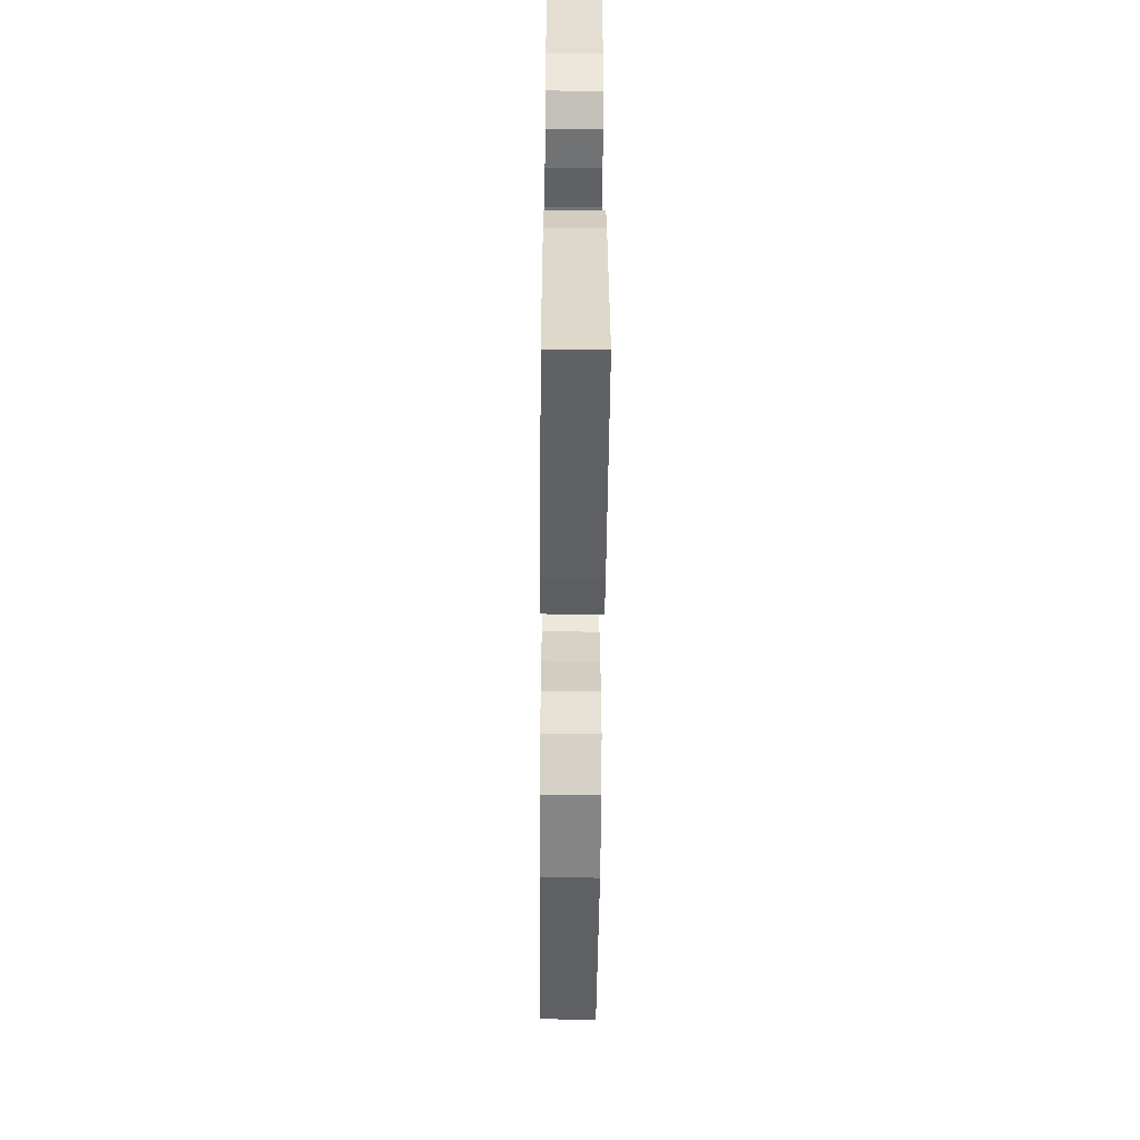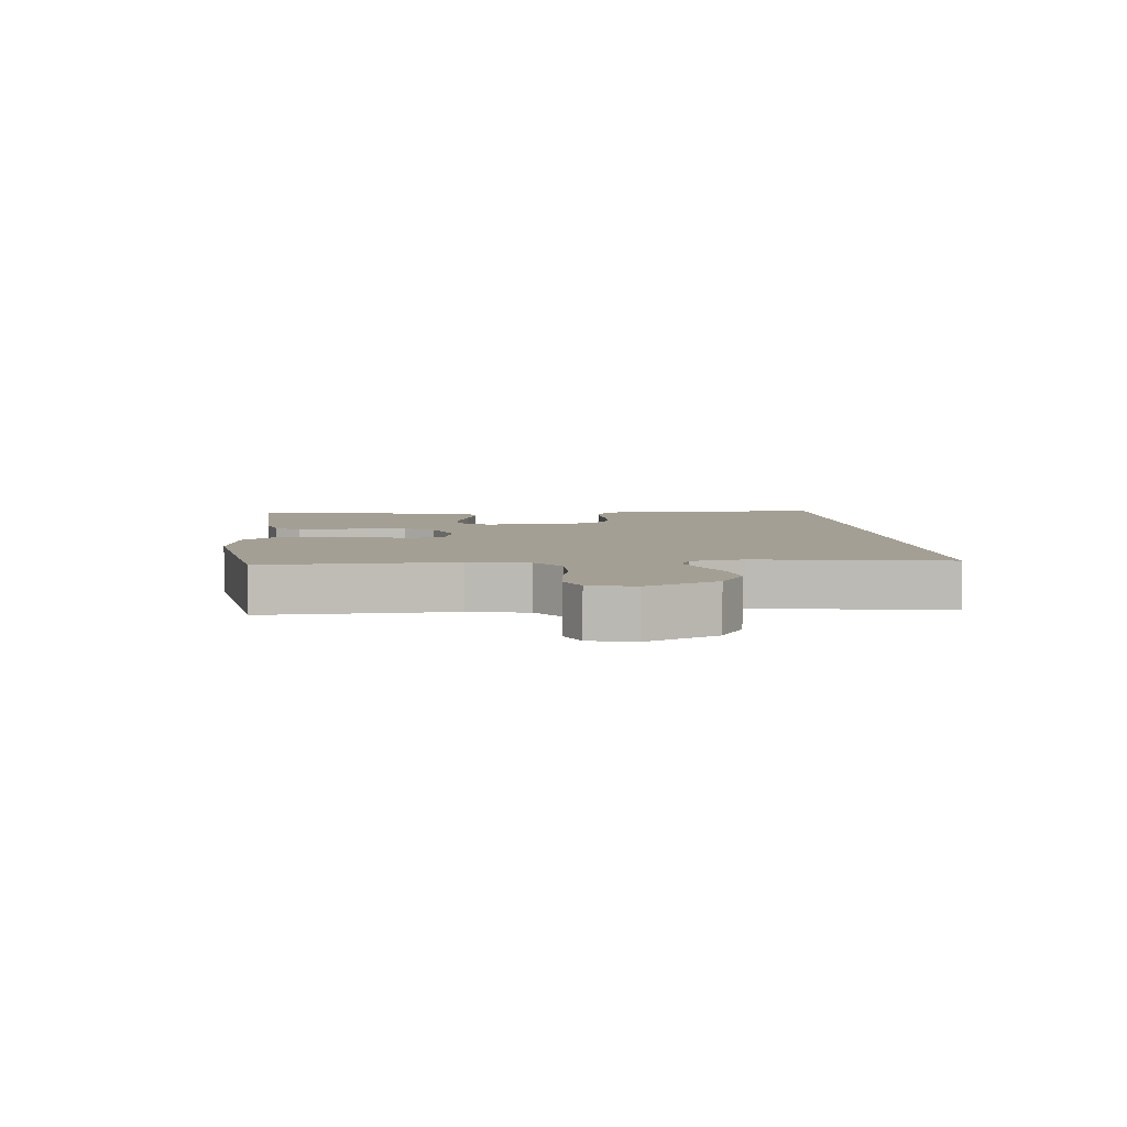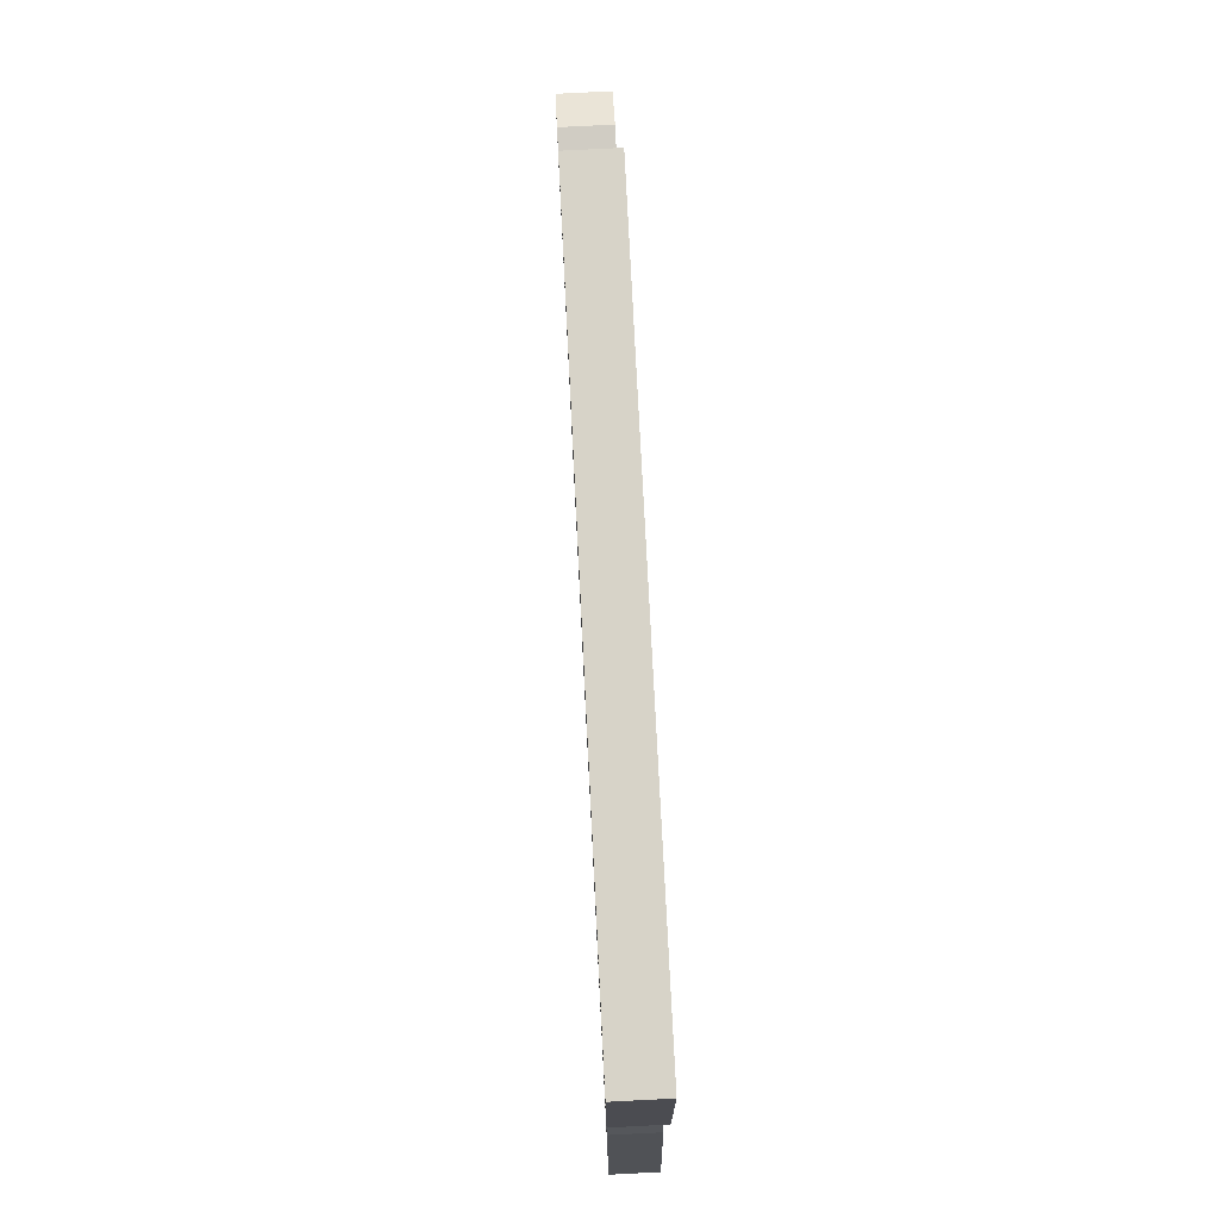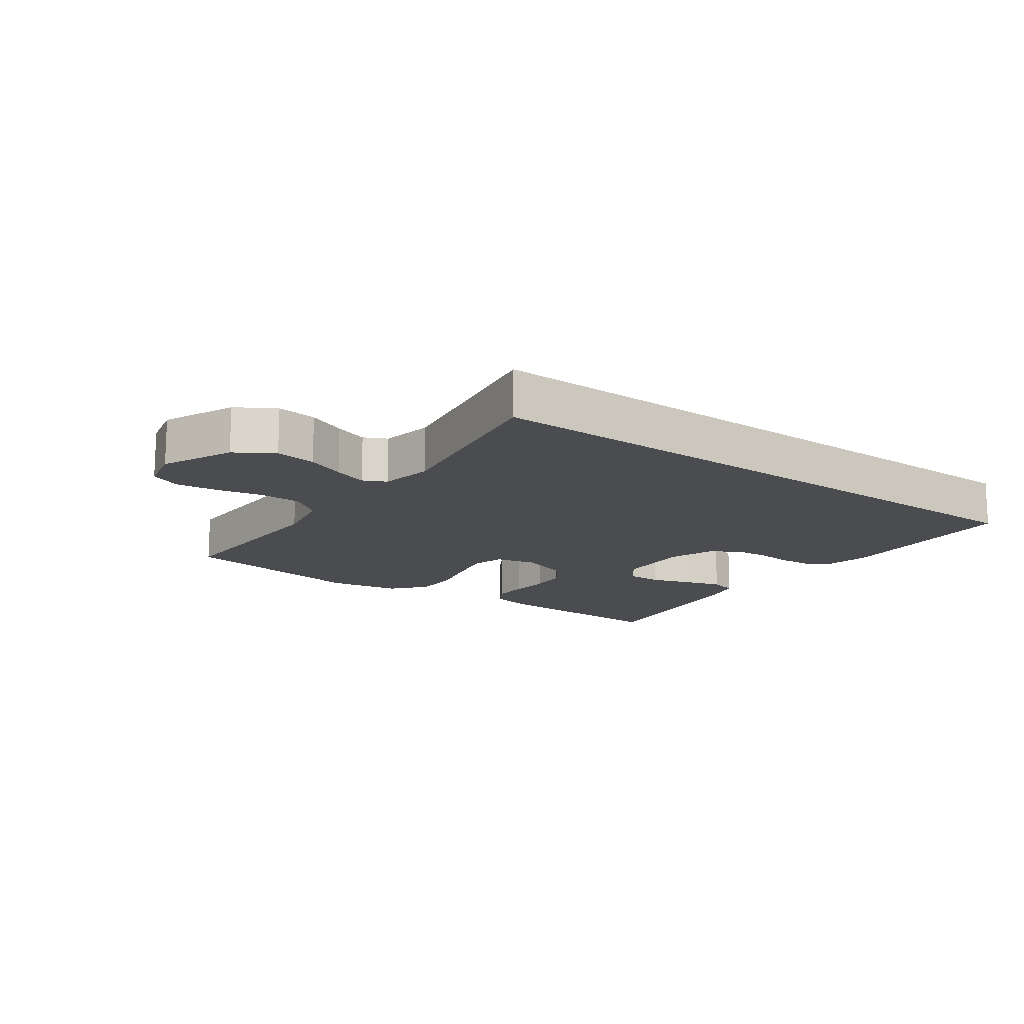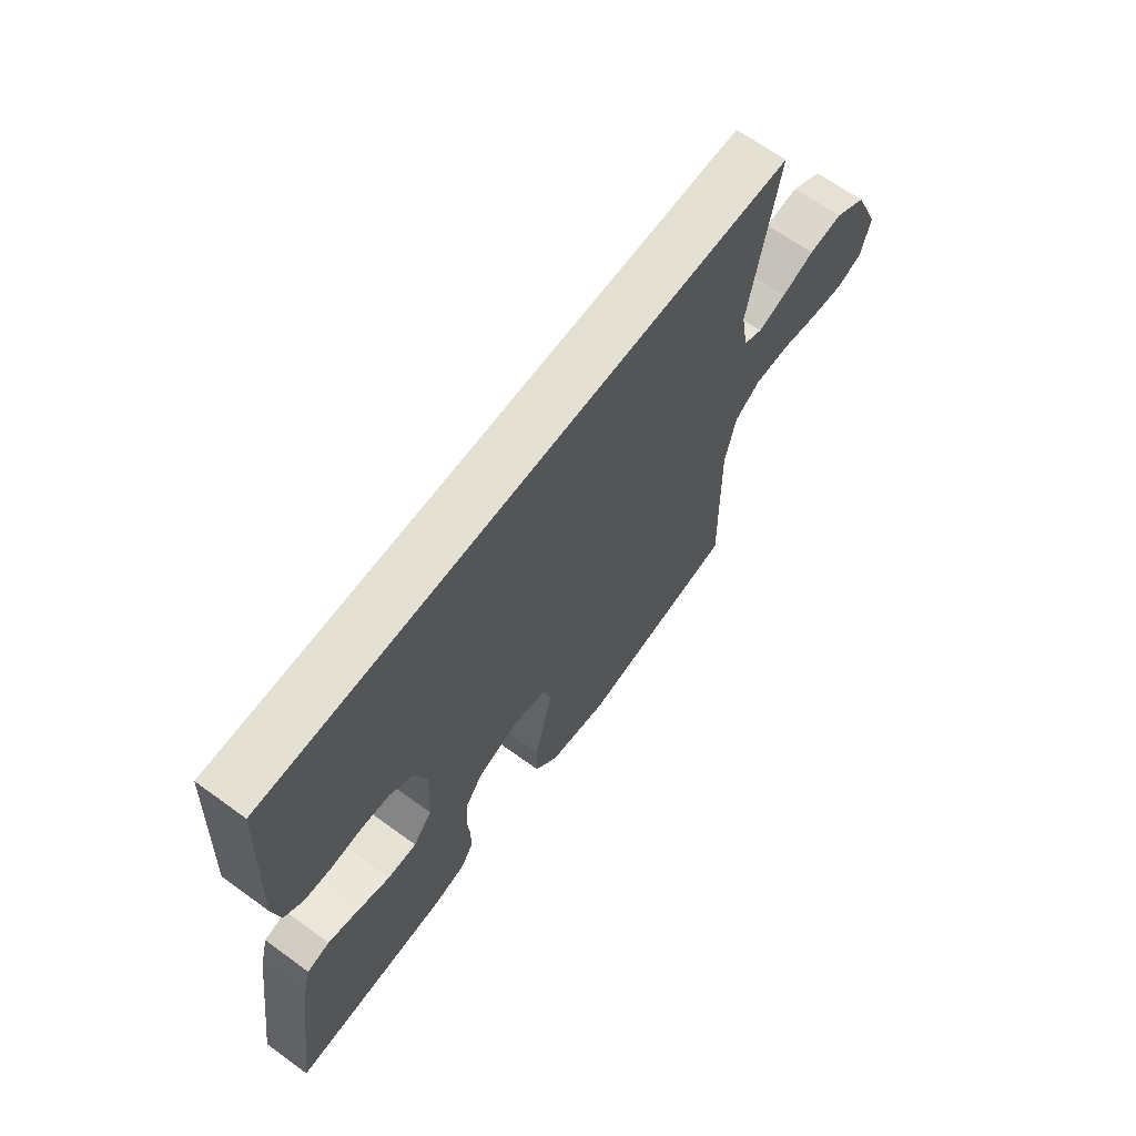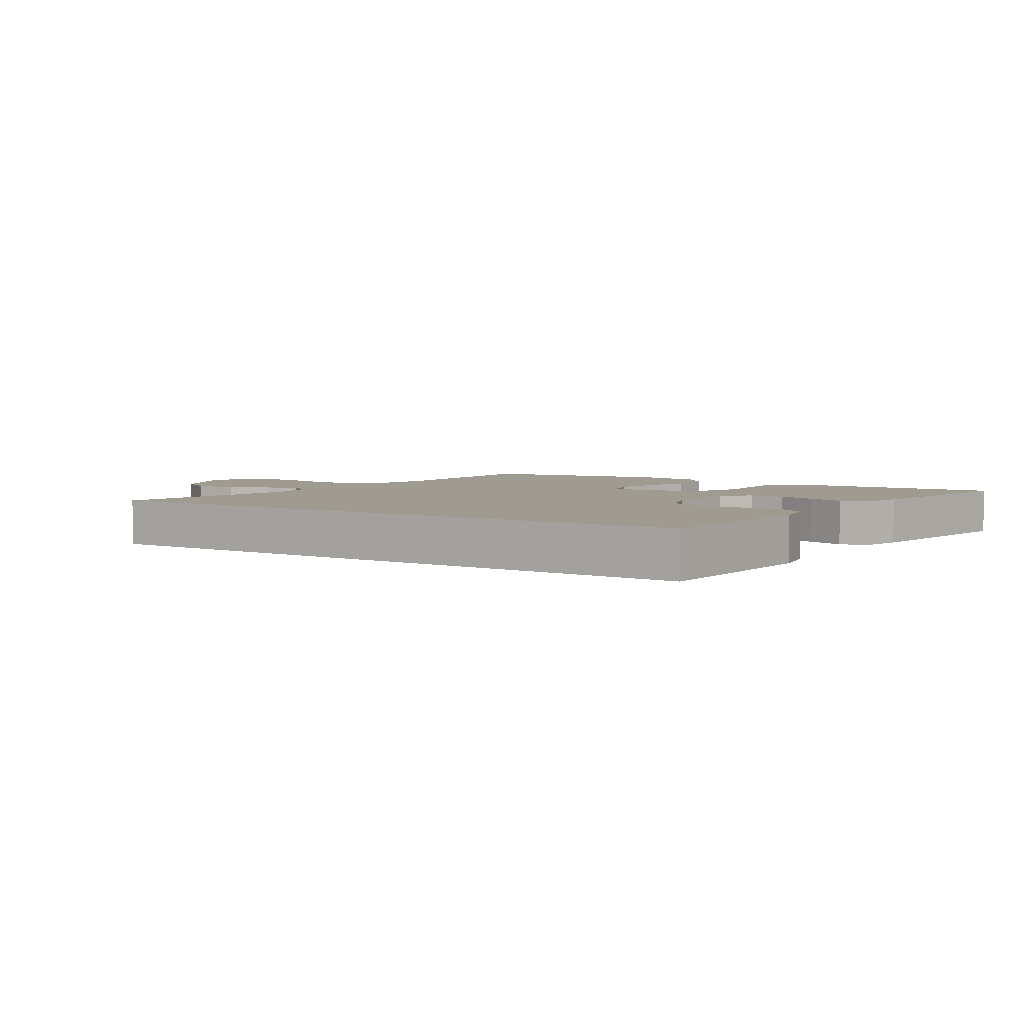
<metadata>
{"format":"obj","ext":"obj","renderer":"f3d","projection":"perspective","resolution":1024,"background":"white","views":[{"elev":-51.0,"azim":89.5,"up":"+Z"},{"elev":5.5,"azim":-96.3,"up":"+Y"},{"elev":77.2,"azim":87.1,"up":"+Z"},{"elev":-14.8,"azim":-36.4,"up":"+Y"},{"elev":66.1,"azim":126.1,"up":"+Z"},{"elev":4.2,"azim":33.6,"up":"+Y"}]}
</metadata>
<code>
v -0.5 0.07 -0.5
v -0.495 0.07 -0.2
v -0.515 0.07 -0.105
v -0.564 0.07 -0.068
v -0.631 0.07 -0.068
v -0.704 0.07 -0.084
v -0.77 0.07 -0.092
v -0.818 0.07 -0.071
v -0.835 0.07 0
v -0.786 0.07 0.113
v -0.726 0.07 0.151
v -0.662 0.07 0.143
v -0.601 0.07 0.117
v -0.548 0.07 0.099
v -0.512 0.07 0.117
v -0.498 0.07 0.2
v -0.551 0.07 0.5
v 0.446 0.07 0.5
v 0.461 0.07 0.2
v 0.447 0.07 0.132
v 0.41 0.07 0.105
v 0.359 0.07 0.101
v 0.302 0.07 0.106
v 0.247 0.07 0.101
v 0.203 0.07 0.071
v 0.178 0.07 0
v 0.184 0.07 -0.118
v 0.22 0.07 -0.164
v 0.276 0.07 -0.163
v 0.338 0.07 -0.141
v 0.397 0.07 -0.123
v 0.44 0.07 -0.134
v 0.457 0.07 -0.2
v 0.5 0.07 -0.5
v 0.2 0.07 -0.491
v 0.137 0.07 -0.476
v 0.113 0.07 -0.437
v 0.113 0.07 -0.382
v 0.118 0.07 -0.321
v 0.113 0.07 -0.262
v 0.079 0.07 -0.215
v 0 0.07 -0.187
v -0.065 0.07 -0.203
v -0.078 0.07 -0.253
v -0.063 0.07 -0.324
v -0.043 0.07 -0.401
v -0.043 0.07 -0.473
v -0.088 0.07 -0.526
v -0.2 0.07 -0.547
v -0.5 0 -0.5
v -0.495 0 -0.2
v -0.515 0 -0.105
v -0.564 0 -0.068
v -0.631 0 -0.068
v -0.704 0 -0.084
v -0.77 0 -0.092
v -0.818 0 -0.071
v -0.835 0 0
v -0.786 0 0.113
v -0.726 0 0.151
v -0.662 0 0.143
v -0.601 0 0.117
v -0.548 0 0.099
v -0.512 0 0.117
v -0.498 0 0.2
v -0.551 0 0.5
v 0.446 0 0.5
v 0.461 0 0.2
v 0.447 0 0.132
v 0.41 0 0.105
v 0.359 0 0.101
v 0.302 0 0.106
v 0.247 0 0.101
v 0.203 0 0.071
v 0.178 0 0
v 0.184 0 -0.118
v 0.22 0 -0.164
v 0.276 0 -0.163
v 0.338 0 -0.141
v 0.397 0 -0.123
v 0.44 0 -0.134
v 0.457 0 -0.2
v 0.5 0 -0.5
v 0.2 0 -0.491
v 0.137 0 -0.476
v 0.113 0 -0.437
v 0.113 0 -0.382
v 0.118 0 -0.321
v 0.113 0 -0.262
v 0.079 0 -0.215
v 0 0 -0.187
v -0.065 0 -0.203
v -0.078 0 -0.253
v -0.063 0 -0.324
v -0.043 0 -0.401
v -0.043 0 -0.473
v -0.088 0 -0.526
v -0.2 0 -0.547
f 48 49 1 2
f 45 46 47 48
f 44 45 48 2
f 43 44 2 3
f 42 43 3 4
f 36 37 38 39
f 36 39 40
f 35 36 40
f 34 35 40
f 33 34 40 41
f 29 30 31 32
f 29 32 33 41
f 20 21 22 23
f 20 23 24
f 19 20 24
f 16 17 18 19
f 15 16 19 24
f 14 15 24 25
f 10 11 12 13
f 10 13 14
f 9 10 14
f 5 6 7 8
f 5 8 9 14
f 28 29 41 42
f 27 28 42 4
f 26 27 4
f 14 25 26
f 4 5 14 26
f 51 50 98 97
f 97 96 95 94
f 51 97 94 93
f 52 51 93 92
f 53 52 92 91
f 88 87 86 85
f 89 88 85
f 89 85 84
f 89 84 83
f 90 89 83 82
f 81 80 79 78
f 90 82 81 78
f 72 71 70 69
f 73 72 69
f 73 69 68
f 68 67 66 65
f 73 68 65 64
f 74 73 64 63
f 62 61 60 59
f 63 62 59
f 63 59 58
f 57 56 55 54
f 63 58 57 54
f 91 90 78 77
f 53 91 77 76
f 53 76 75
f 75 74 63
f 75 63 54 53
f 1 50 51 2
f 2 51 52 3
f 3 52 53 4
f 4 53 54 5
f 5 54 55 6
f 6 55 56 7
f 7 56 57 8
f 8 57 58 9
f 9 58 59 10
f 10 59 60 11
f 11 60 61 12
f 12 61 62 13
f 13 62 63 14
f 14 63 64 15
f 15 64 65 16
f 16 65 66 17
f 17 66 67 18
f 18 67 68 19
f 19 68 69 20
f 20 69 70 21
f 21 70 71 22
f 22 71 72 23
f 23 72 73 24
f 24 73 74 25
f 25 74 75 26
f 26 75 76 27
f 27 76 77 28
f 28 77 78 29
f 29 78 79 30
f 30 79 80 31
f 31 80 81 32
f 32 81 82 33
f 33 82 83 34
f 34 83 84 35
f 35 84 85 36
f 36 85 86 37
f 37 86 87 38
f 38 87 88 39
f 39 88 89 40
f 40 89 90 41
f 41 90 91 42
f 42 91 92 43
f 43 92 93 44
f 44 93 94 45
f 45 94 95 46
f 46 95 96 47
f 47 96 97 48
f 48 97 98 49
f 49 98 50 1

</code>
